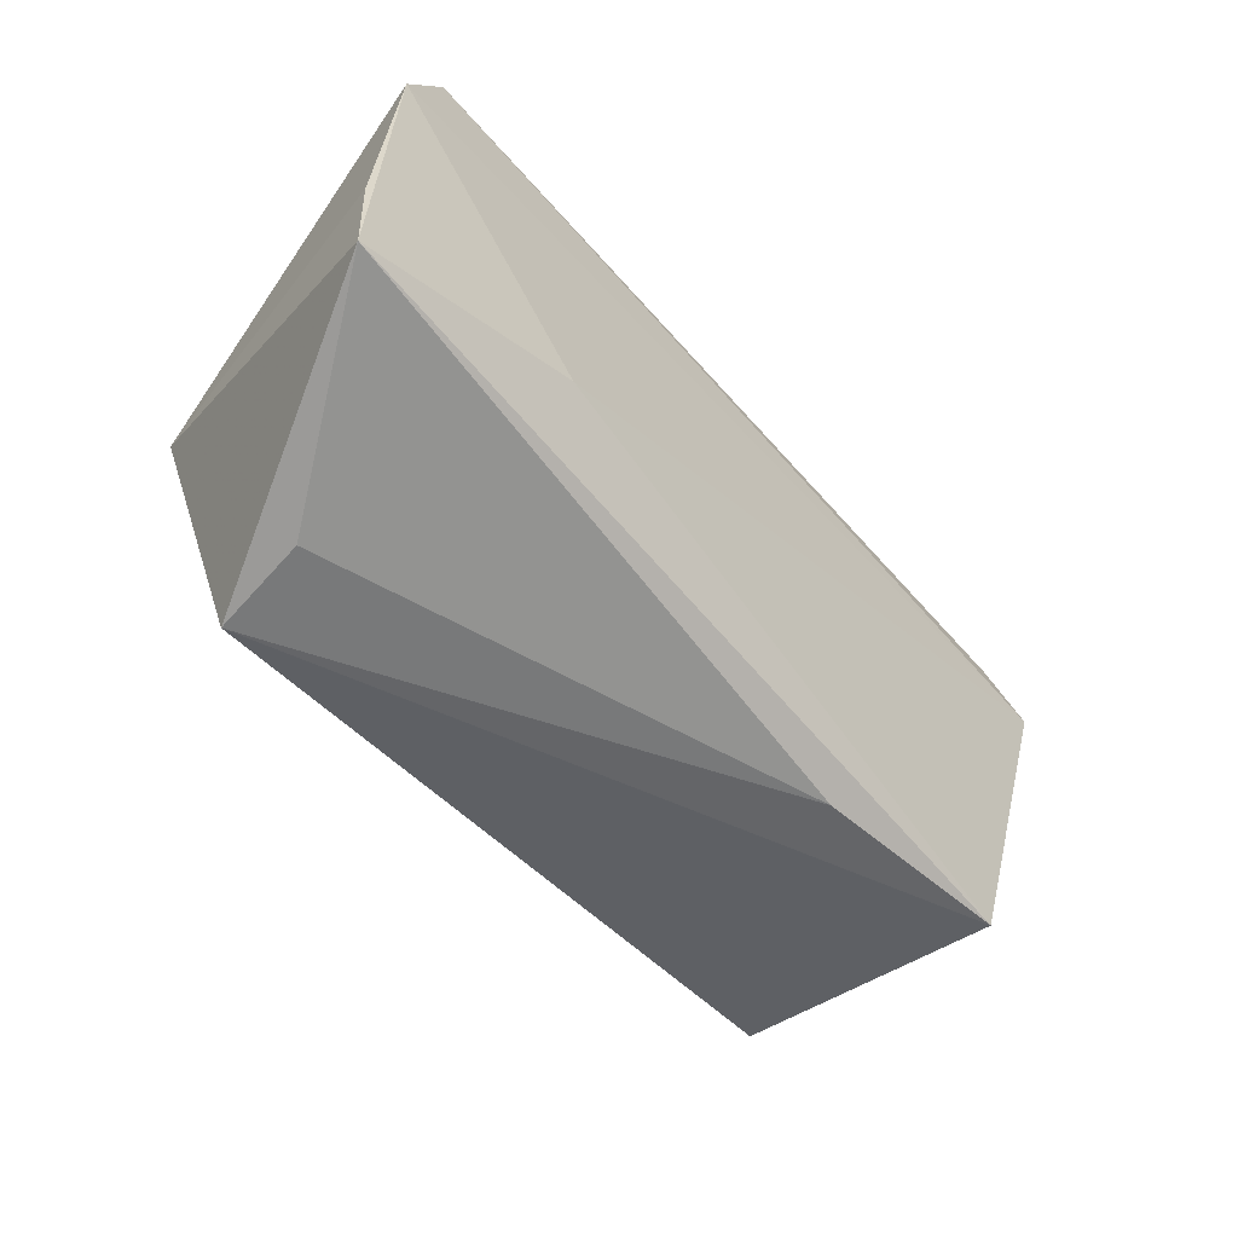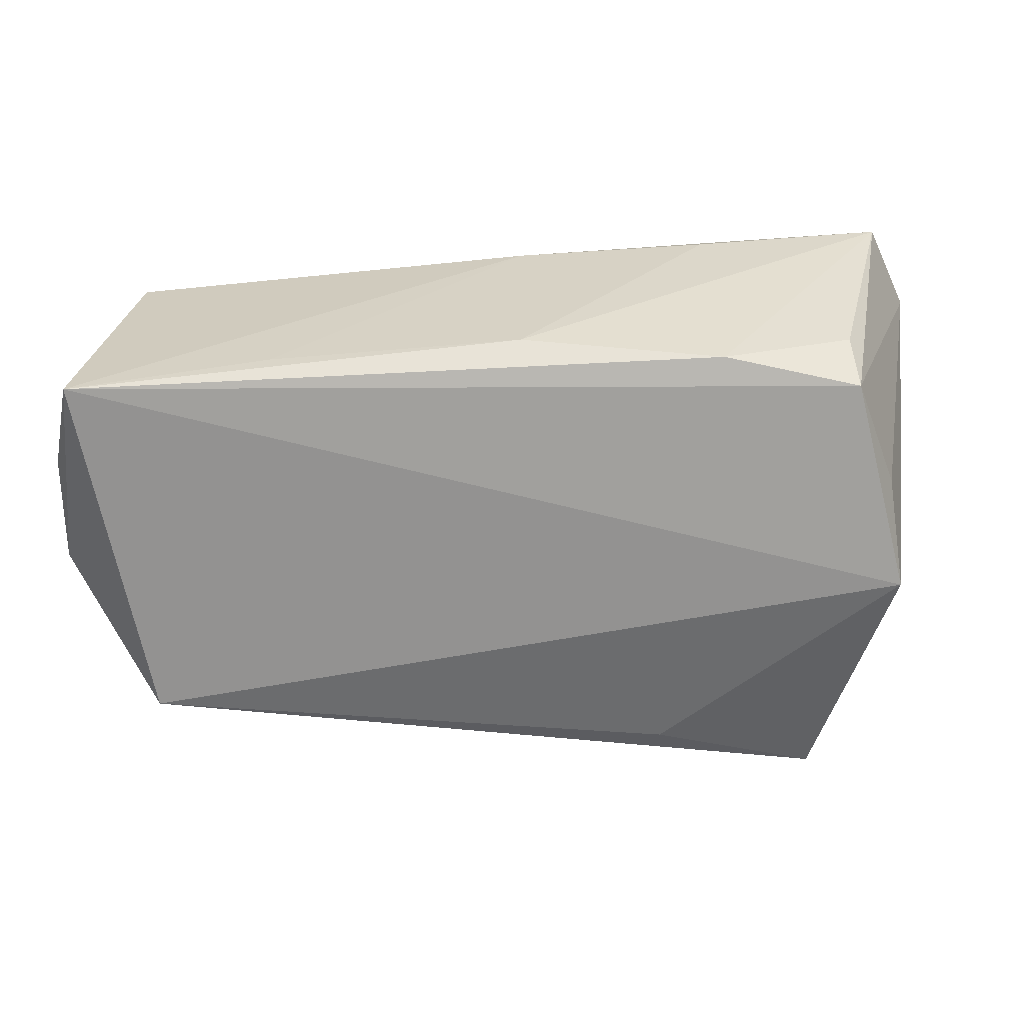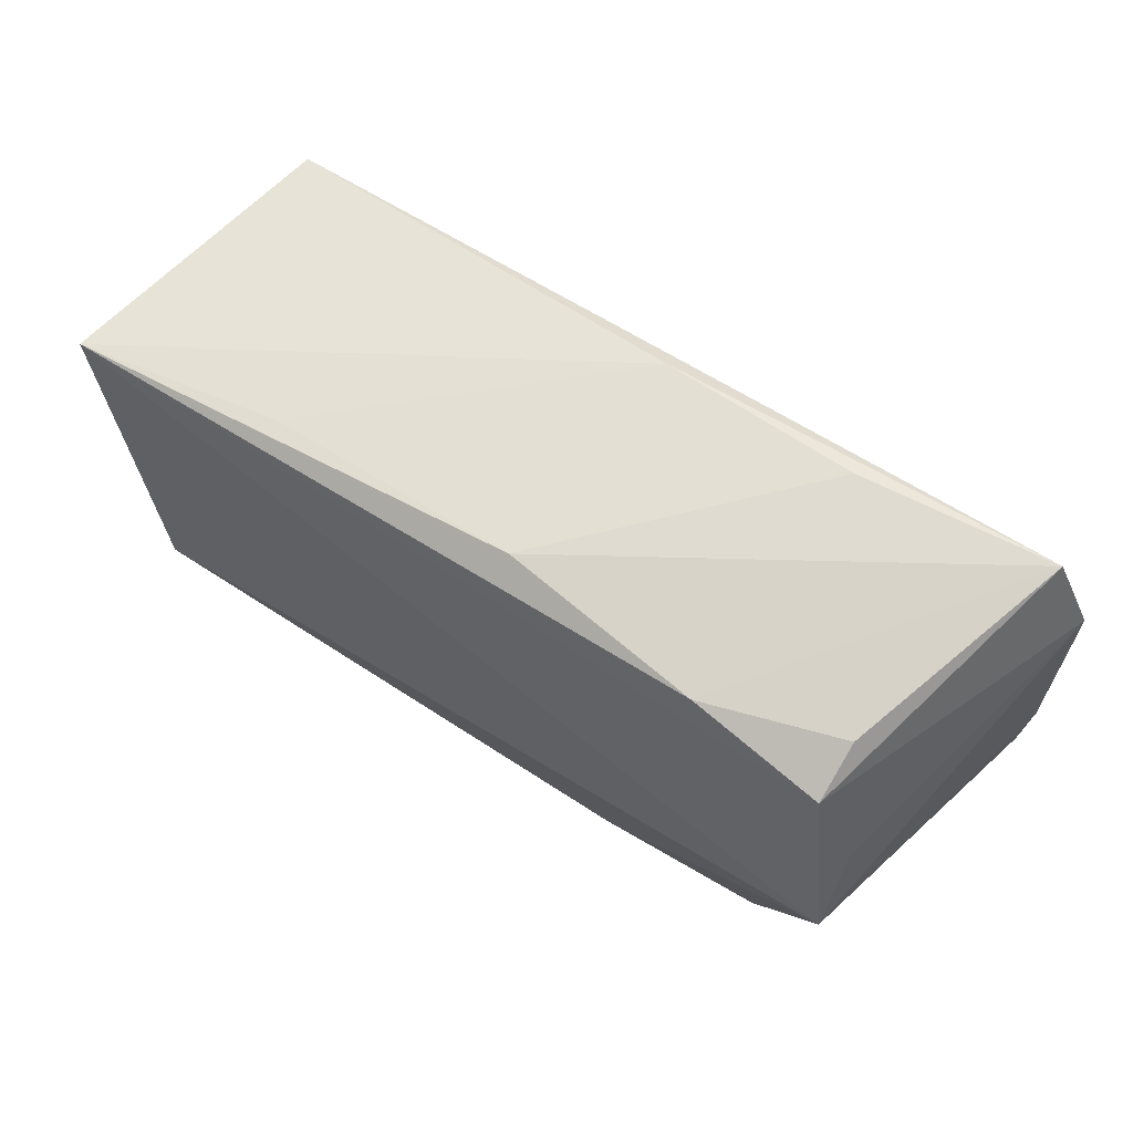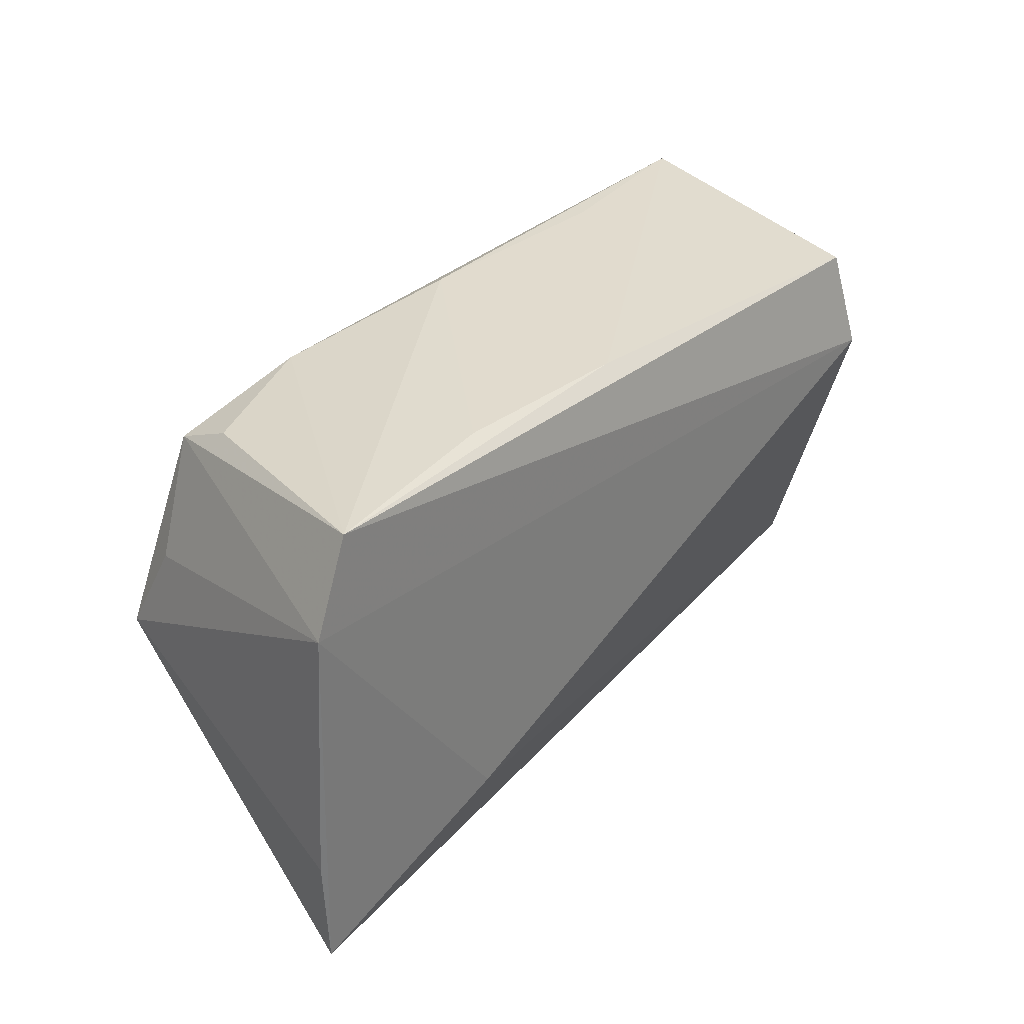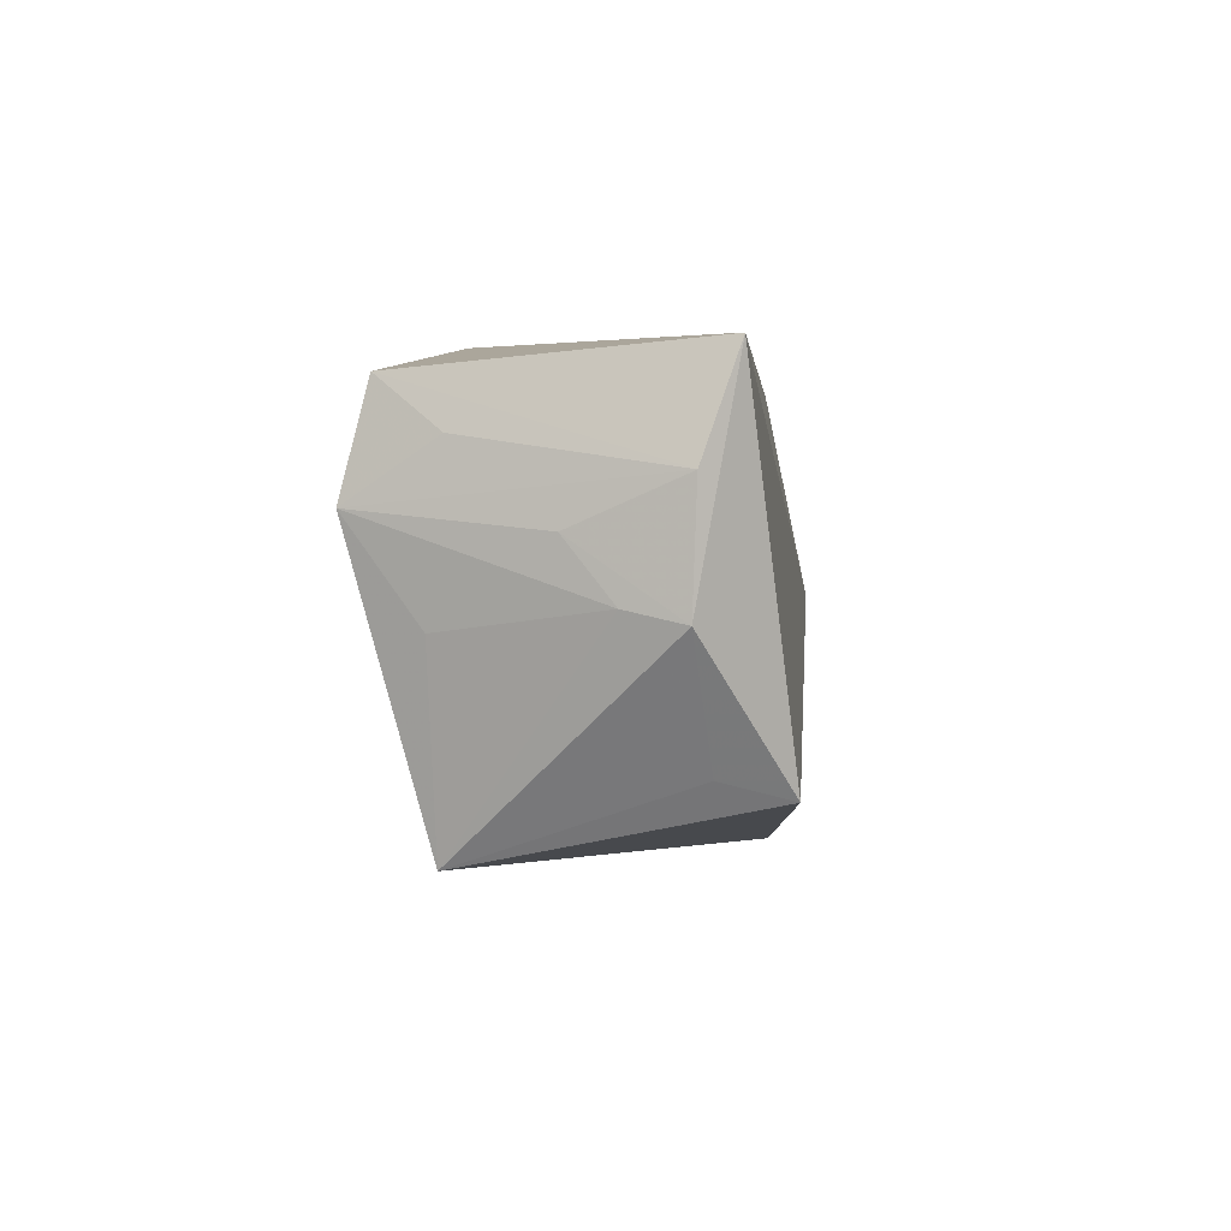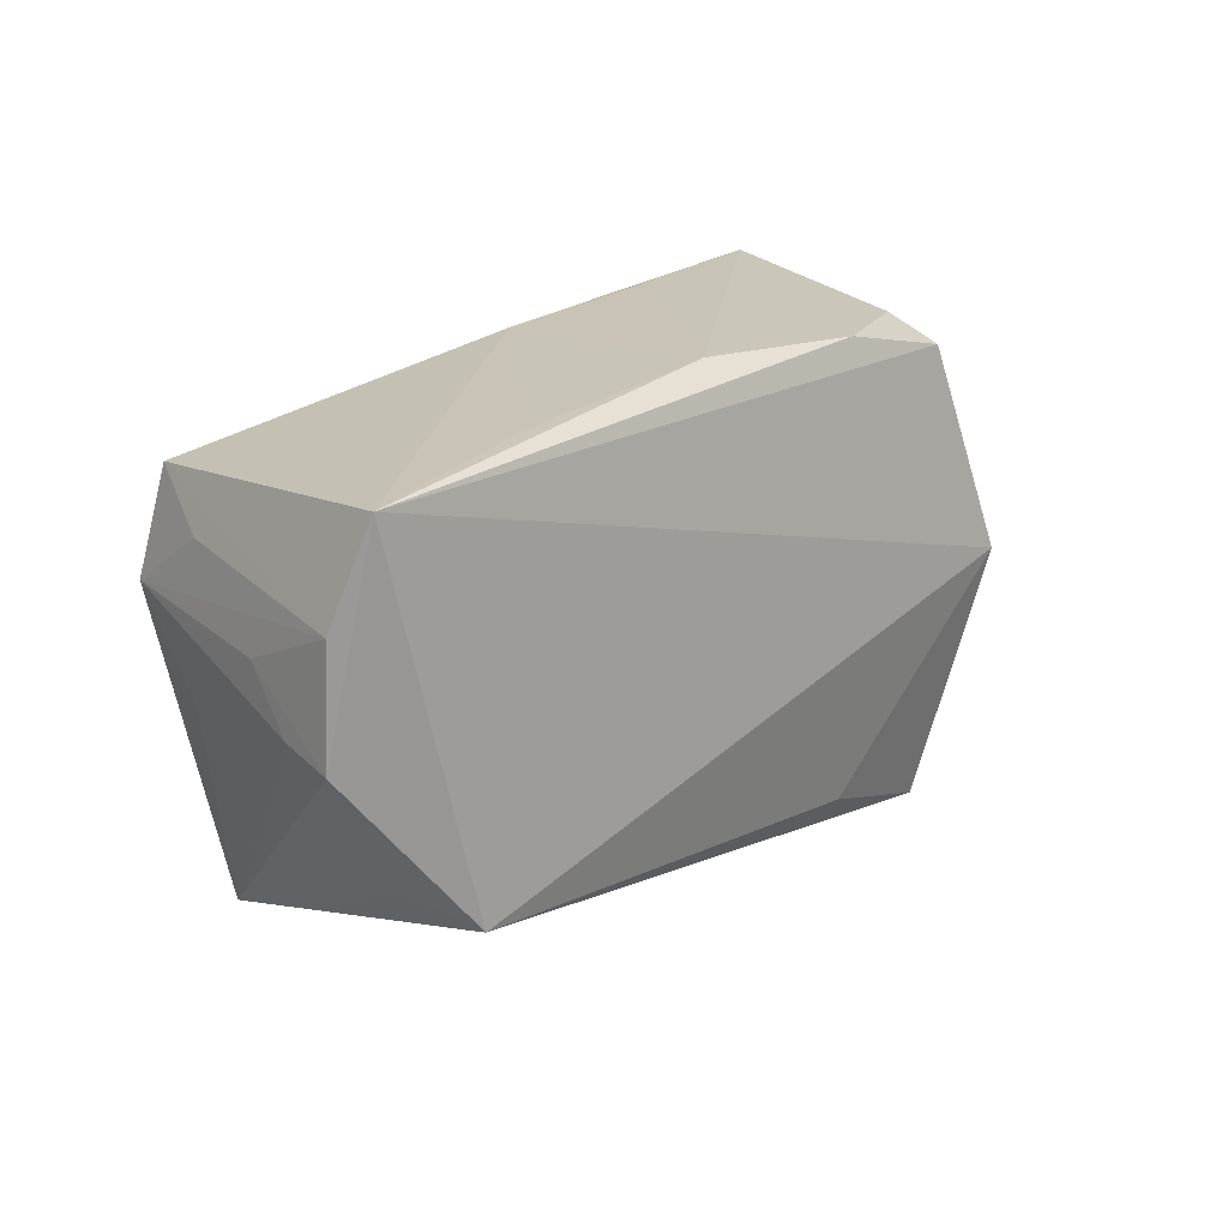
<metadata>
{"format":"obj","ext":"obj","renderer":"f3d","projection":"perspective","resolution":1024,"background":"white","views":[{"elev":-58.3,"azim":-47.9,"up":"+Y"},{"elev":30.4,"azim":176.3,"up":"+Y"},{"elev":69.8,"azim":-146.9,"up":"+Y"},{"elev":33.6,"azim":-50.2,"up":"+Y"},{"elev":3.7,"azim":95.1,"up":"+Y"},{"elev":19.8,"azim":128.3,"up":"+Y"}]}
</metadata>
<code>
v -0.03845 0.02231 -0.01565
v -0.0002712 0.02665 0.01572
v 0.05135 0.01683 0.01008
v 0.05586 0.001777 -0.005637
v 0.05694 0.01365 -0.01244
v -0.02219 0.02604 -0.01447
v 0.04676 -0.01595 -0.02111
v 0.04743 -0.0225 0.01143
v -0.03713 -0.03173 -0.004903
v -0.0359 -0.03236 -0.0162
v 0.03098 0.02635 -0.01237
v -0.05309 -0.02641 0.01851
v -0.02361 0.0278 0.01522
v 0.05473 0.008307 -0.0003514
v 0.04841 0.0223 0.01703
v -0.04362 0.008773 -0.01492
v 0.0499 0.0102 0.01994
v -0.04454 -0.002601 -0.0207
v -0.05178 0.01725 0.01851
v -0.01591 -0.0255 -0.01873
v 0.04905 -0.0138 -0.01349
v 0.0219 -0.02581 0.0102
v 0.05448 0.02522 -0.01632
v -0.03826 0.02521 -0.009003
v -0.05328 -0.01364 0.01799
v 0.05715 0.0004369 -0.01199
v 0.001659 0.0278 -0.01193
v 0.05079 -0.0008015 0.01187
v -0.0272 -0.01682 0.01994
v -0.04684 0.0278 0.01801
f 30 17 15
f 12 9 22
f 19 17 30
f 10 9 12
f 12 18 10
f 10 22 9
f 3 17 5
f 5 15 3
f 3 15 17
f 29 19 12
f 17 19 29
f 22 10 8
f 17 29 8
f 12 22 8
f 8 29 12
f 25 18 12
f 12 19 25
f 25 19 18
f 1 19 30
f 20 10 18
f 7 8 10
f 10 20 7
f 7 20 18
f 30 6 24
f 24 1 30
f 6 1 24
f 18 19 16
f 16 1 18
f 19 1 16
f 30 15 2
f 27 6 30
f 27 2 11
f 5 17 14
f 14 26 5
f 17 8 28
f 21 26 8
f 8 7 21
f 21 7 26
f 30 2 13
f 13 27 30
f 2 27 13
f 8 26 4
f 4 28 8
f 17 28 4
f 4 14 17
f 26 14 4
f 23 7 18
f 5 26 23
f 26 7 23
f 18 1 23
f 23 15 5
f 23 1 6
f 6 27 23
f 23 27 11
f 23 2 15
f 11 2 23

</code>
